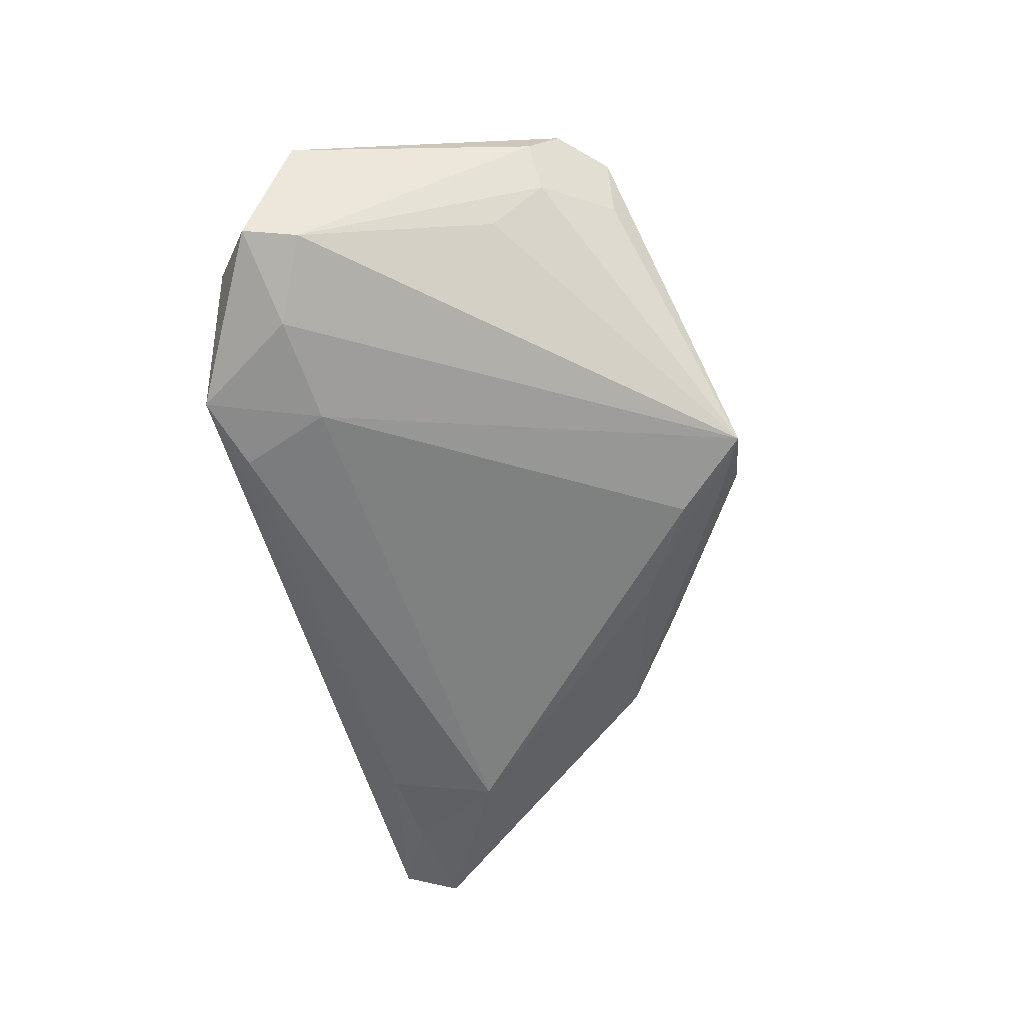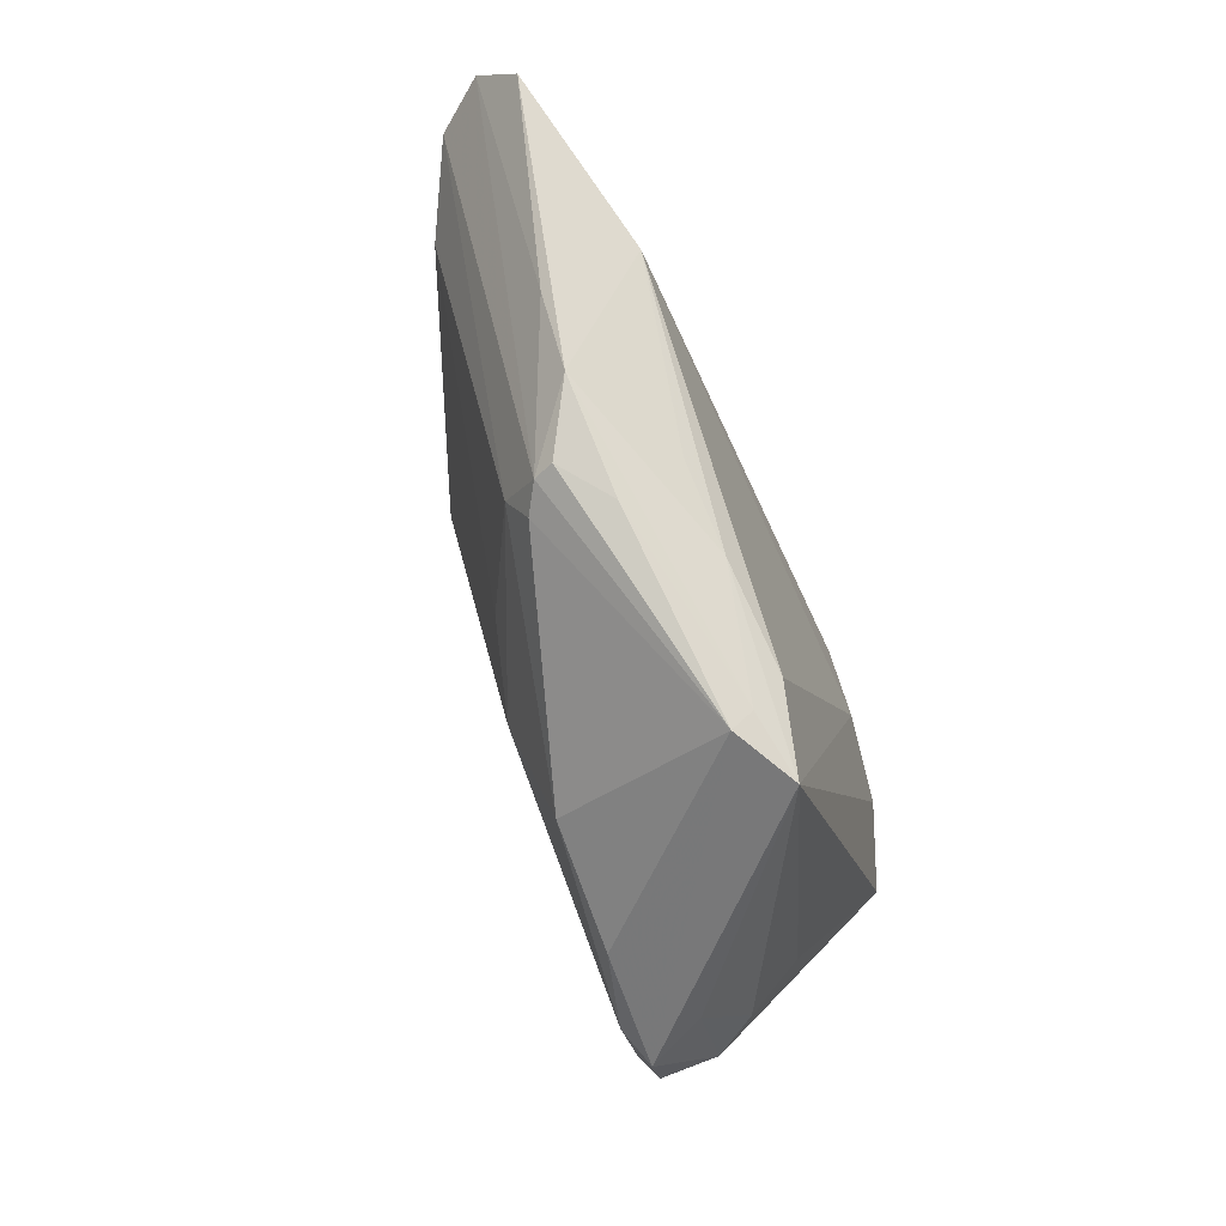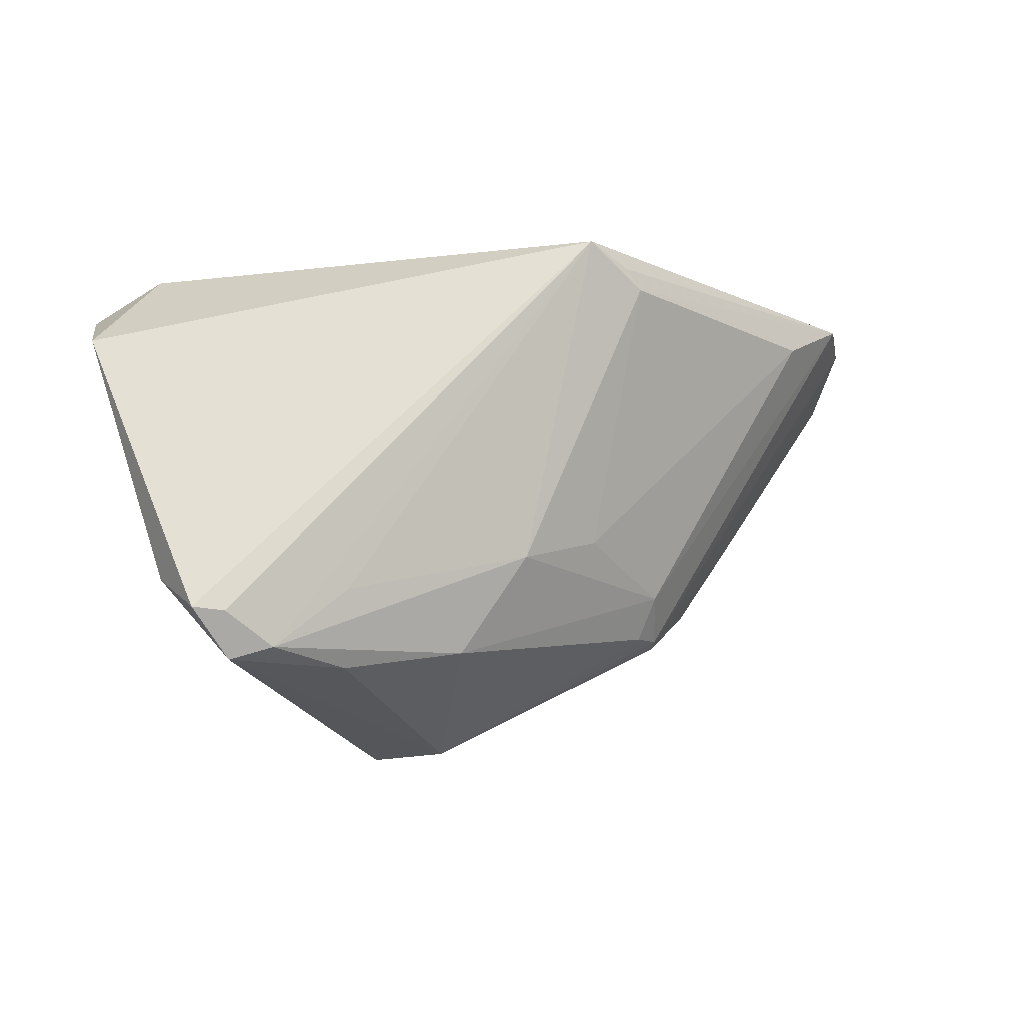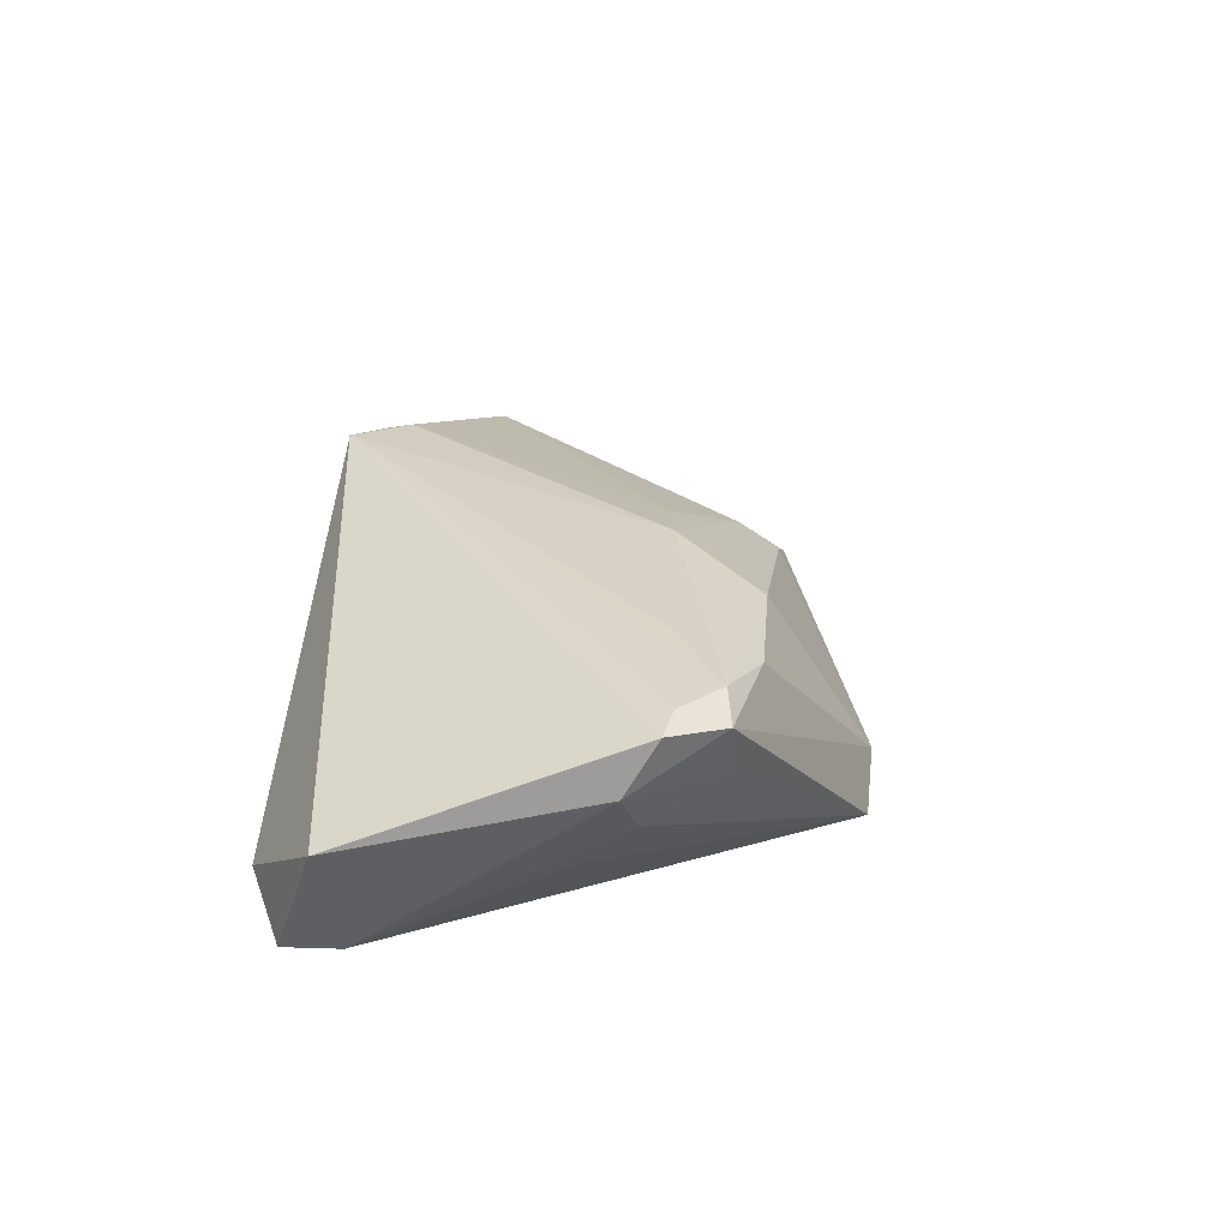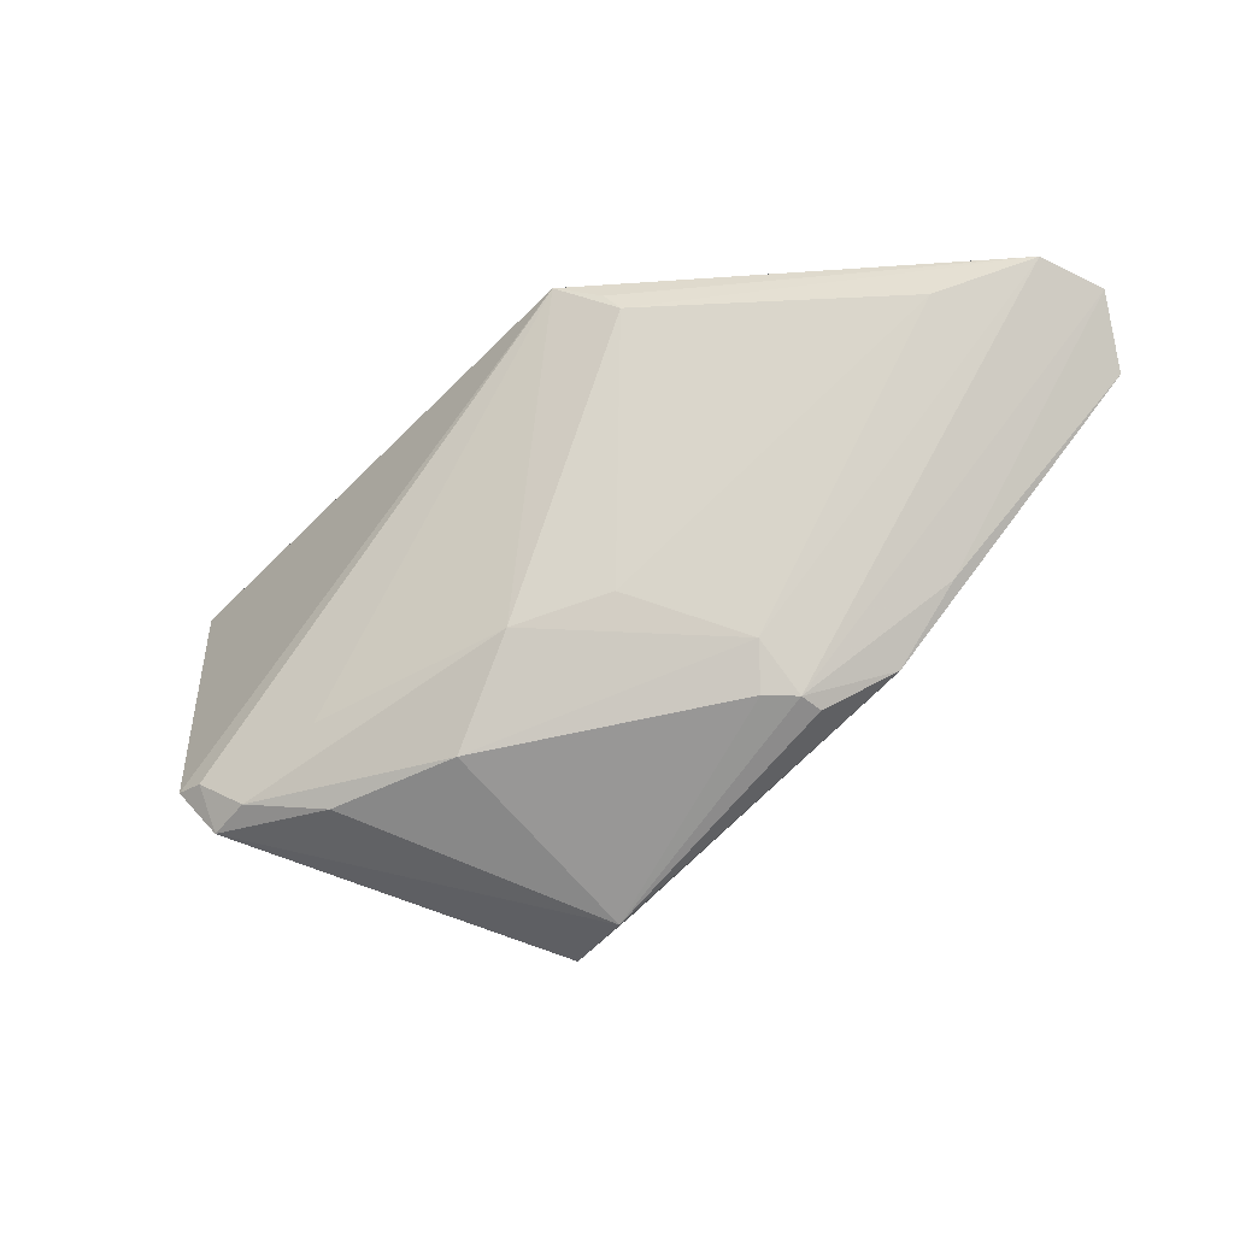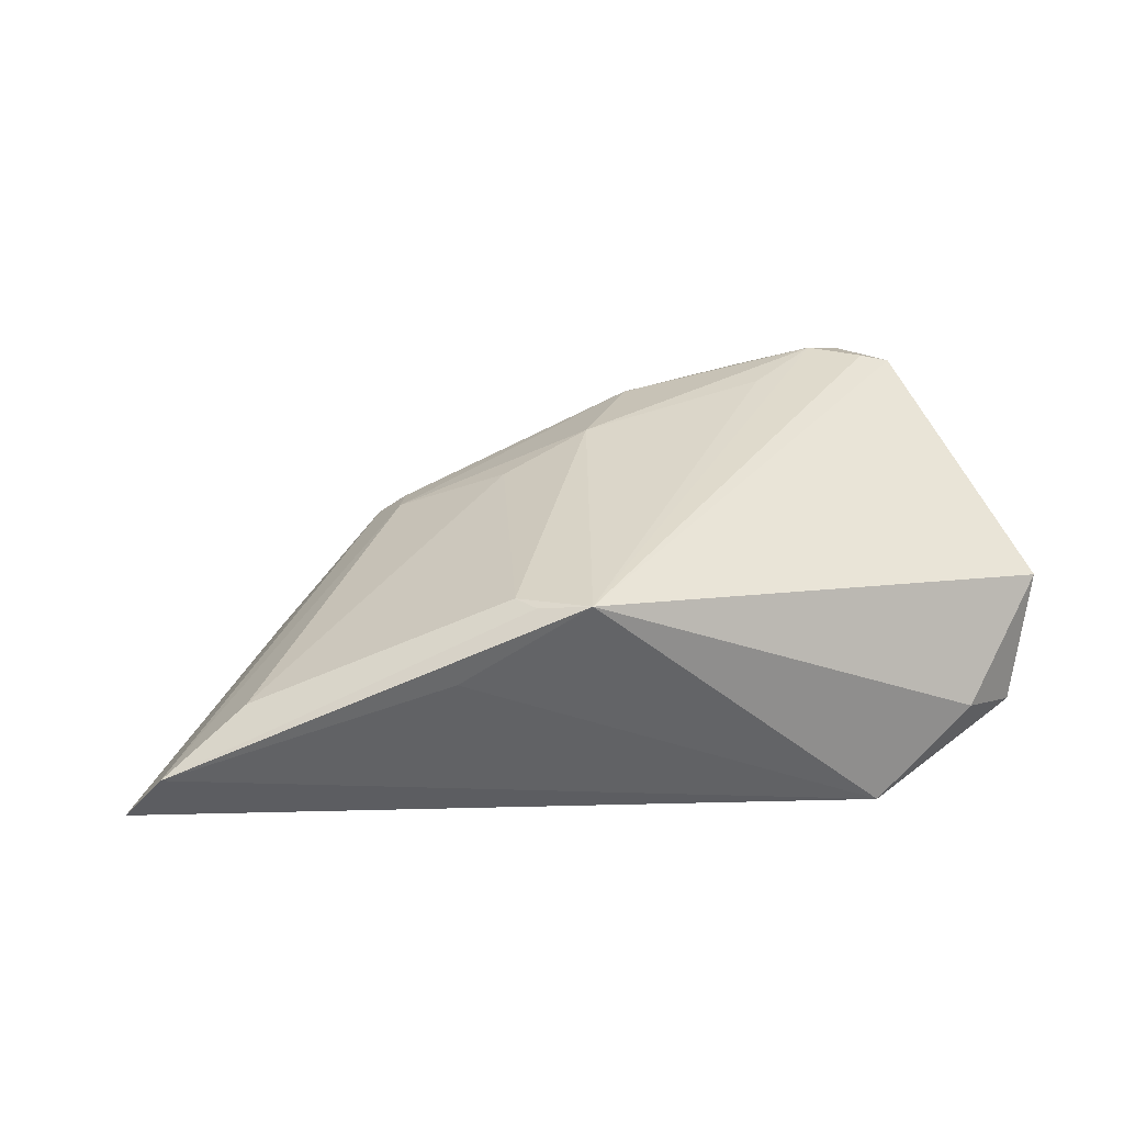
<metadata>
{"format":"obj","ext":"obj","renderer":"f3d","projection":"perspective","resolution":1024,"background":"white","views":[{"elev":-58.7,"azim":-78.6,"up":"+Z"},{"elev":-70.9,"azim":113.9,"up":"+Y"},{"elev":-8.2,"azim":-24.3,"up":"+Y"},{"elev":30.1,"azim":-76.8,"up":"+Z"},{"elev":-33.1,"azim":31.2,"up":"+Y"},{"elev":37.2,"azim":169.1,"up":"+Z"}]}
</metadata>
<code>
v -0.004767 -0.008103 0.01506
v 0.01864 0.03256 0.008989
v -0.04689 -0.01349 0.00334
v -0.006003 -0.03266 -0.01044
v 0.05757 0.02052 -0.01357
v -0.005808 -0.02479 -0.01678
v 0.02229 -0.01704 -0.0008482
v 0.03508 0.01055 -0.019
v -0.03443 0.0335 -0.01788
v -0.04749 0.02889 -0.00822
v -0.05078 -0.01251 0.009019
v 0.02329 -0.01779 -0.003436
v -0.05866 0.01771 0.002793
v 0.008833 0.03079 0.01753
v -0.02547 0.03007 -0.019
v 0.01755 -0.02036 -0.008366
v 0.03769 -0.003313 -0.008202
v -0.04325 0.02097 -0.01696
v 0.03315 0.02414 -0.01632
v -0.0403 -0.0223 0.007234
v -0.04872 -0.01625 0.01571
v -0.005818 -0.03024 -0.01313
v 0.002855 0.0335 0.019
v -0.0531 0.01685 -0.01307
v 0.006726 -0.005282 0.01142
v 0.03065 -0.01273 -0.008079
v 0.01646 -0.01107 -0.01557
v -0.04576 -0.006747 -0.003351
v 0.04292 0.02566 0.004197
v -0.03035 0.01895 -0.019
v -0.0387 -0.02077 0.01623
v -0.02934 -0.0134 0.01647
v -0.0449 -0.01666 0.01673
v 0.0199 -0.0115 0.003865
v -0.05487 0.0236 -0.01266
v 0.05866 0.02859 -0.008346
v 0.006707 -0.01819 -0.01598
v 0.01863 -0.01695 0.001453
v -0.01396 -0.0335 -0.01457
v 0.05385 0.03058 -0.001689
v -0.0437 -0.02233 0.01458
v -0.02863 -0.02288 0.01333
v 0.01095 0.0282 0.0173
v -0.0126 -0.02052 0.01232
v 0.04411 0.02276 -0.0154
f 24 11 13
f 21 23 13
f 13 11 21
f 13 23 10
f 10 23 9
f 9 23 2
f 39 24 18
f 11 24 3
f 19 9 36
f 31 23 33
f 23 21 33
f 41 21 11
f 39 4 41
f 31 33 41
f 41 33 21
f 35 10 9
f 9 18 35
f 35 18 24
f 35 24 13
f 13 10 35
f 44 1 31
f 40 2 23
f 40 7 36
f 36 9 40
f 9 2 40
f 32 23 31
f 31 1 32
f 32 1 23
f 23 1 43
f 29 40 43
f 7 40 34
f 34 40 29
f 1 44 34
f 30 18 9
f 39 18 30
f 28 24 39
f 39 3 28
f 28 3 24
f 8 19 45
f 45 5 8
f 45 19 36
f 36 5 45
f 8 5 26
f 20 3 39
f 39 41 20
f 11 3 20
f 20 41 11
f 38 4 7
f 38 44 4
f 7 34 38
f 38 34 44
f 42 41 4
f 4 44 42
f 31 41 42
f 42 44 31
f 14 40 23
f 23 43 14
f 14 43 40
f 25 34 29
f 1 34 25
f 29 43 25
f 25 43 1
f 15 30 9
f 8 30 15
f 9 19 15
f 15 19 8
f 39 30 6
f 6 30 8
f 7 4 12
f 12 26 7
f 7 26 17
f 17 26 5
f 36 7 17
f 17 5 36
f 22 4 39
f 37 6 8
f 26 22 37
f 39 6 37
f 37 22 39
f 16 12 4
f 26 12 16
f 4 22 16
f 16 22 26
f 8 26 27
f 27 37 8
f 26 37 27

</code>
